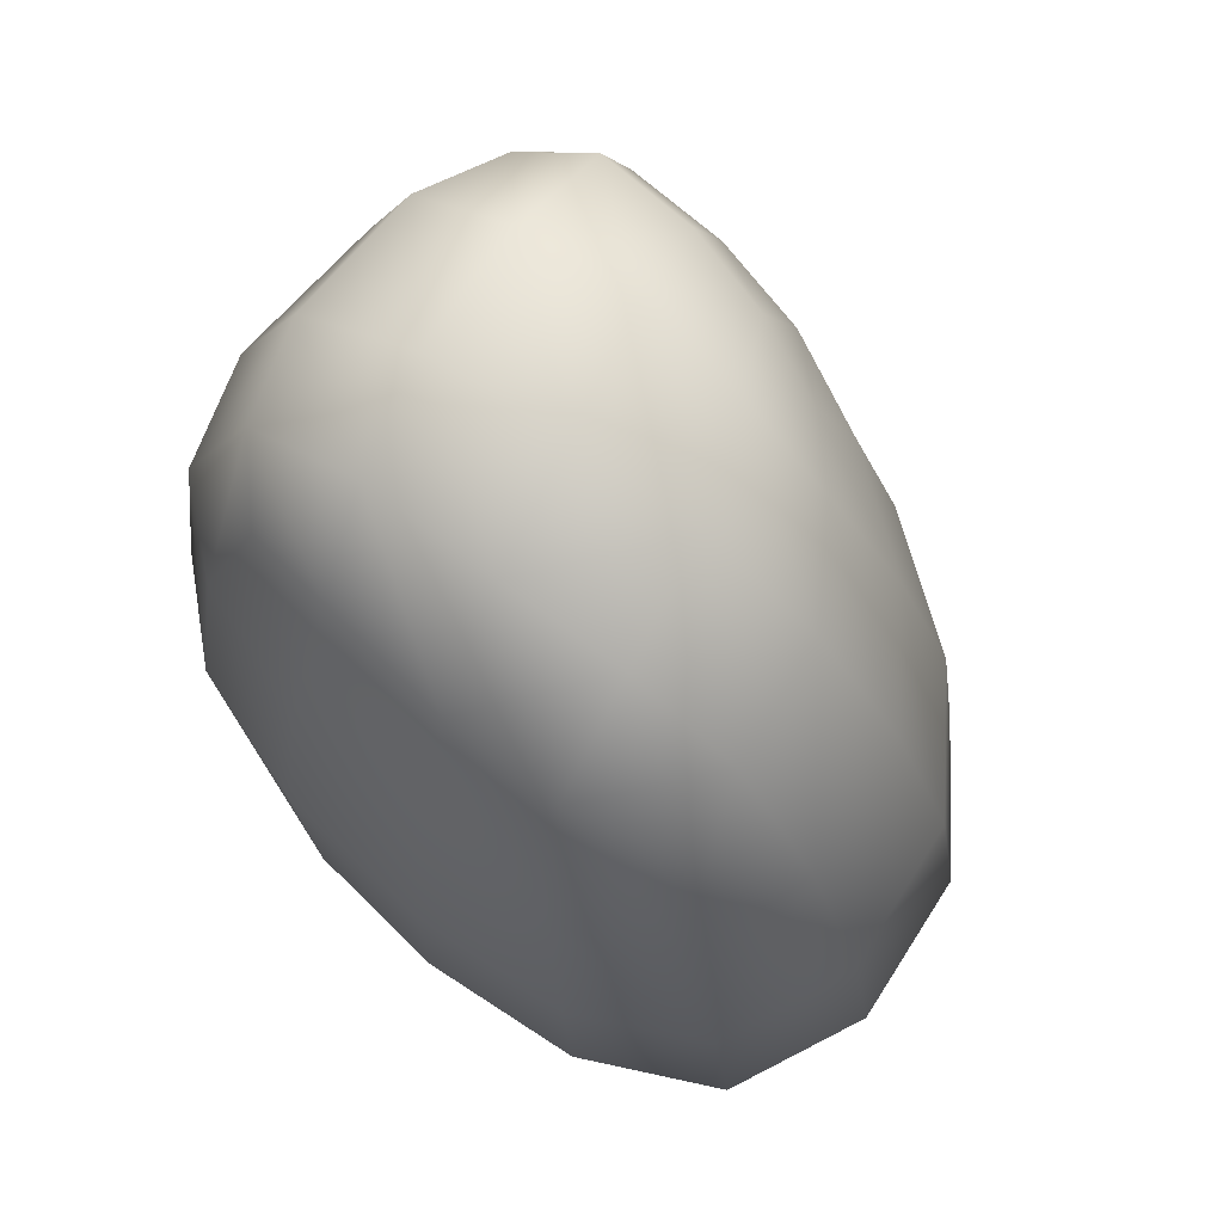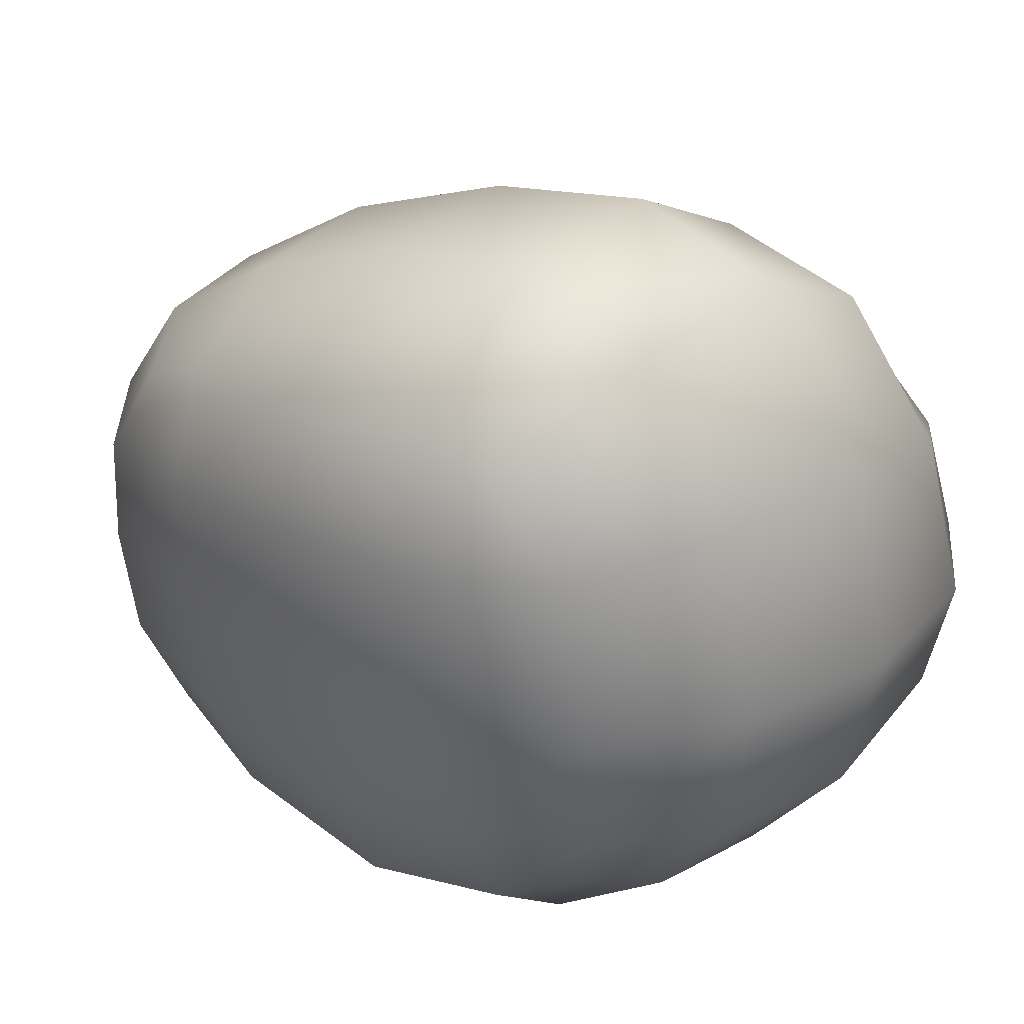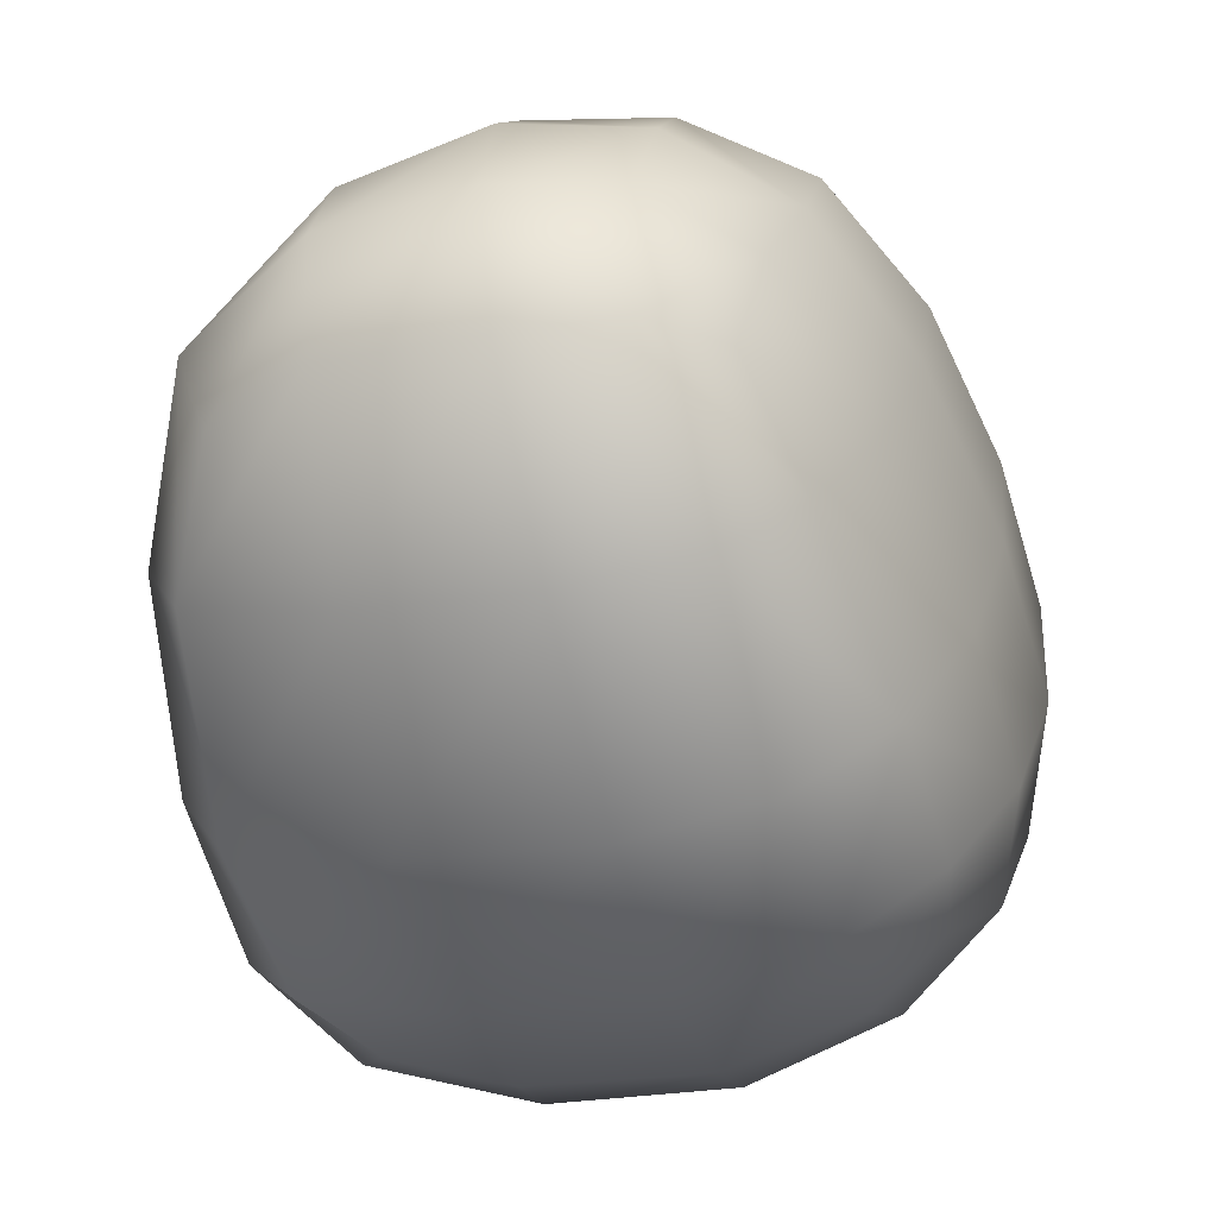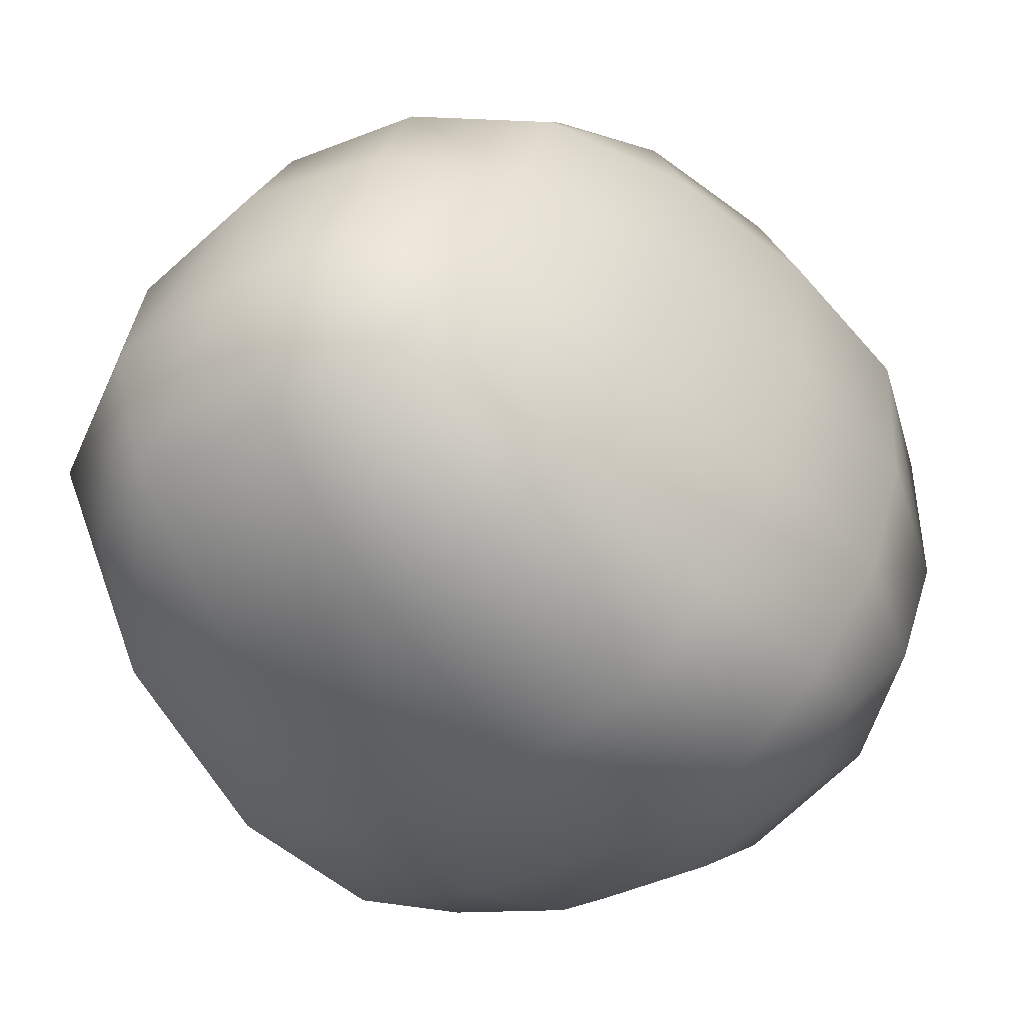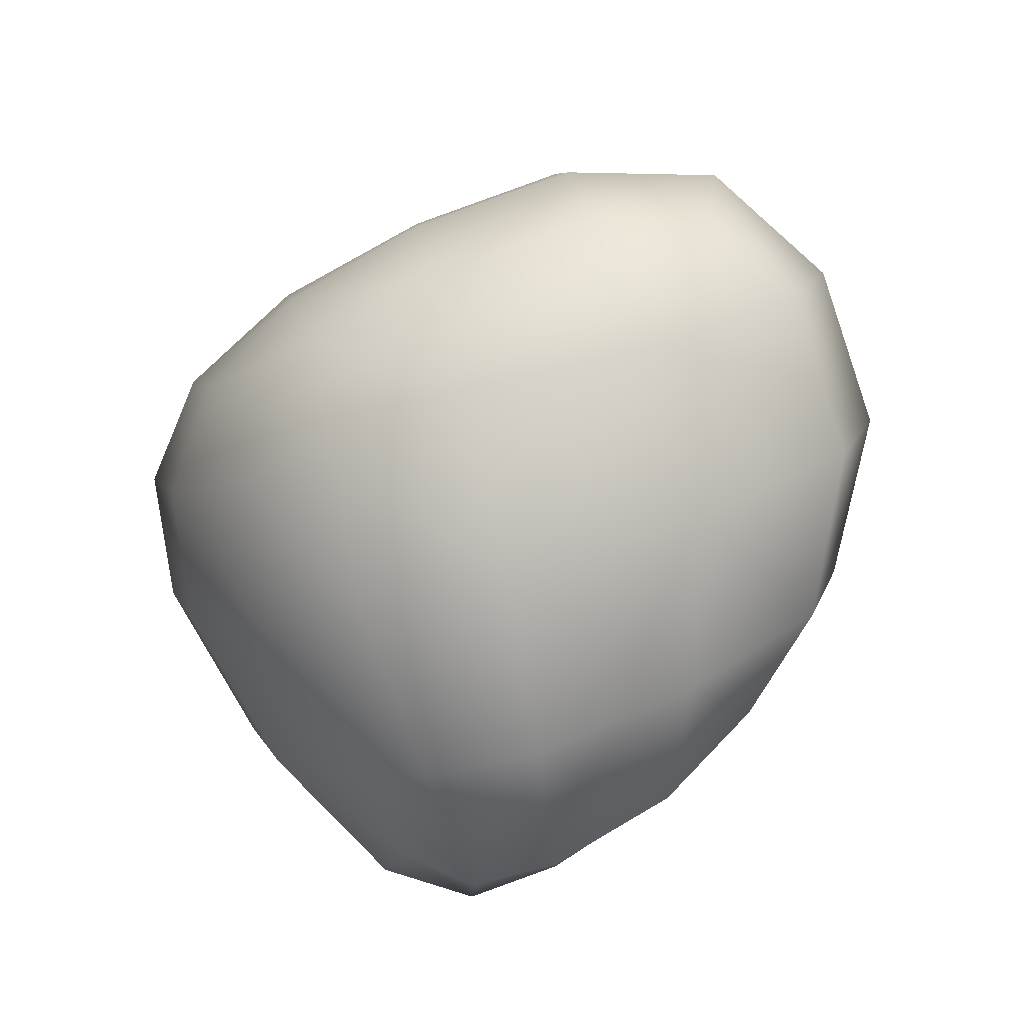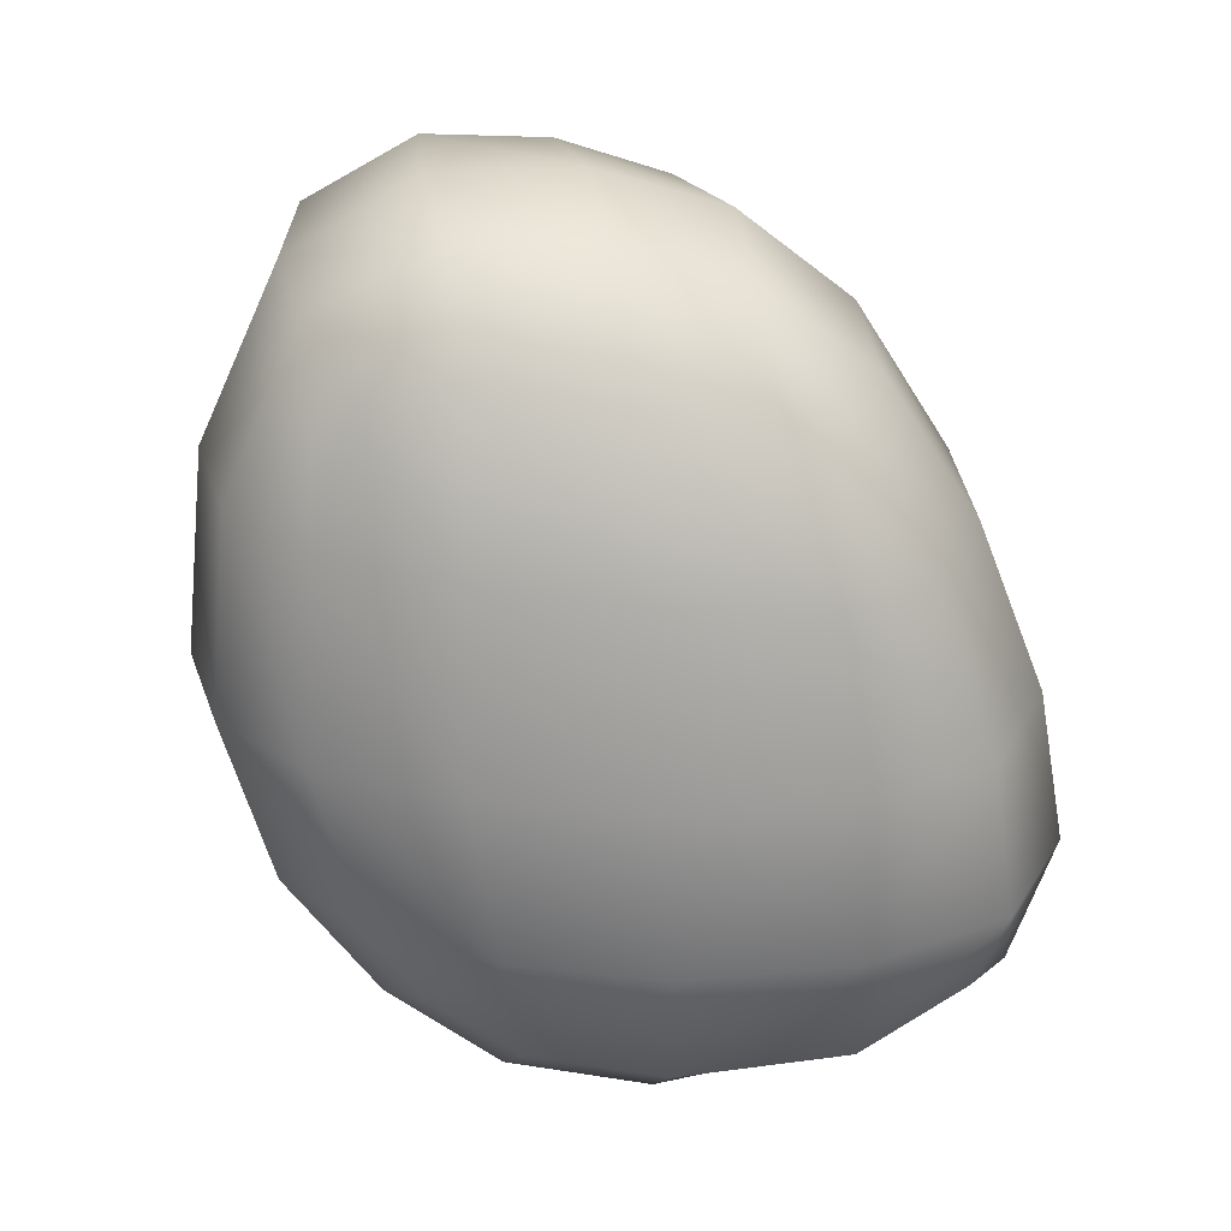
<metadata>
{"format":"obj","ext":"obj","renderer":"f3d","projection":"perspective","resolution":1024,"background":"white","views":[{"elev":71.3,"azim":118.3,"up":"+Z"},{"elev":28.9,"azim":127.0,"up":"+Y"},{"elev":-63.6,"azim":14.0,"up":"+Y"},{"elev":-54.5,"azim":35.4,"up":"+Y"},{"elev":-78.5,"azim":104.4,"up":"+Z"},{"elev":27.8,"azim":80.1,"up":"+Z"}]}
</metadata>
<code>
g VFX_SY02_Meteor_Piece
v -3.98 0.9753 6.032
v -3.334 2.272 5.182
v -1.931 3.114 5.835
v -2.15 1.493 7.263
v -4.591 -0.5452 6.394
v 0.1057 3.987 5.835
v -2.494 -0.3664 7.861
v -4.9 -2.299 6.665
v 0.01596 2.039 7.442
v -2.671 -2.493 7.986
v -4.572 -3.685 6.025
v -2.851 -4.402 6.918
v -0.1103 -0.2022 8.165
v -0.2437 -2.71 8.165
v -0.3488 -4.932 6.919
v 2.053 -0.1753 7.553
v 2.214 1.976 6.963
v 1.696 -2.593 7.685
v 3.798 -0.195 5.935
v 2.354 3.849 5.583
v 4.072 1.861 5.585
v 1.455 -4.739 6.666
v 3.173 -2.485 6.217
v 2.645 5.434 3.078
v 0.1294 5.617 3.181
v -1.931 3.114 5.835
v -2.127 4.524 3.215
v -3.334 2.272 5.182
v 3.785 3.343 4.843
v 4.61 4.228 3.008
v 5.089 5.142 0.1203
v 5.216 2.255 3.069
v 2.919 6.552 0.1167
v 4.928 -0.1702 3.223
v 0.1352 6.758 0.1031
v 5.789 2.756 0.09458
v 4.213 -2.728 3.43
v 5.526 -0.08615 0.09702
v 2.599 -4.112 5.686
v 3.106 -4.877 3.64
v 4.81 -2.865 0.1849
v 5.677 0.07205 -2.759
v 1.642 -6.071 3.801
v 3.622 -5.126 0.2783
v 5.934 2.968 -2.656
v 4.961 -2.436 -2.656
v 4.936 0.2336 -5.136
v -0.3907 -6.314 3.903
v 1.941 -6.415 0.2974
v -3.205 -5.607 3.938
v -2.851 -4.402 6.918
v -5.568 -4.236 3.882
v -4.572 -3.685 6.025
v -6.06 -4.407 0.2456
v -3.473 -5.894 0.2792
v -5.983 -3.629 -2.877
v -0.376 -6.687 0.2838
v -3.394 -5.049 -2.821
v -5.172 -2.961 -4.62
v -3.224 -3.576 -5.198
v -0.3114 -5.881 -2.774
v -0.2197 -4.286 -5.197
v 2.036 -5.595 -2.635
v 3.757 -4.383 -2.548
v 2.148 -4.027 -4.878
v 4.31 -2.003 -4.889
v 3.485 -3.499 -4.184
v 2.501 -2.126 -6.31
v -0.1237 -2.292 -6.912
v 2.859 0.3276 -6.824
v -3.221 -1.983 -6.688
v -3.224 -3.576 -5.198
v -0.01916 0.2903 -7.592
v -5.795 -1.753 -5.459
v -5.172 -2.961 -4.62
v -5.661 -0.235 -5.72
v -3.161 0.05772 -7.211
v -5.055 1.962 -5.459
v -2.82 2.874 -6.688
v -4.133 3.754 -4.62
v -2.484 5.246 -5.198
v 0.09838 3.648 -6.912
v 0.1786 6.419 -5.197
v 2.989 3.557 -6.31
v 5.163 3.149 -4.889
v 3.001 6.233 -4.878
v 5.216 5.527 -2.548
v 4.621 5.12 -4.184
v 3.008 7.025 -2.635
v 0.1712 7.24 -2.774
v -2.436 5.953 -2.821
v -2.484 5.246 -5.198
v -2.407 5.533 0.09861
v -4.547 3.855 -2.877
v -4.133 3.754 -4.62
v -5.055 1.962 -5.459
v -3.951 2.808 3.25
v -4.461 3.552 0.08751
v -5.894 1.634 -3.048
v -5.661 -0.235 -5.72
v -5.168 1.122 3.355
v -3.98 0.9753 6.032
v -5.784 1.489 0.05422
v -6.617 -0.4527 -3.161
v -5.795 -1.753 -5.459
v -5.894 -0.6161 3.516
v -4.591 -0.5452 6.394
v -6.528 -0.5837 0.05459
v -6.852 -2.152 -3.048
v -5.172 -2.961 -4.62
v -5.983 -3.629 -2.877
v -6.85 -2.593 0.1445
v -6.06 -4.407 0.2456
v -6.246 -2.487 3.716
v -4.9 -2.299 6.665
v -5.568 -4.236 3.882
v -4.572 -3.685 6.025
g VFX_SY02_Meteor_Piece_0
f 3 2 1
f 4 3 1
f 4 1 5
f 6 3 4
f 7 4 5
f 7 5 8
f 9 6 4
f 9 4 7
f 10 7 8
f 10 8 11
f 12 10 11
f 13 7 10
f 13 9 7
f 14 10 12
f 14 13 10
f 15 14 12
f 13 16 9
f 13 14 16
f 9 17 6
f 16 17 9
f 14 18 16
f 14 15 18
f 16 19 17
f 16 18 19
f 17 20 6
f 19 21 17
f 17 21 20
f 15 22 18
f 18 23 19
f 18 22 23
f 6 20 24
f 25 6 24
f 6 25 26
f 25 27 26
f 26 27 28
f 21 29 20
f 20 29 30
f 30 29 21
f 24 20 30
f 24 30 31
f 32 30 21
f 32 21 19
f 31 30 32
f 25 24 33
f 33 24 31
f 34 32 19
f 34 19 23
f 25 35 27
f 35 25 33
f 36 31 32
f 36 32 34
f 37 34 23
f 38 36 34
f 38 34 37
f 37 23 39
f 22 39 23
f 40 37 39
f 40 39 22
f 41 38 37
f 41 37 40
f 38 42 36
f 38 41 42
f 43 40 22
f 43 22 15
f 44 41 40
f 44 40 43
f 36 45 31
f 42 45 36
f 41 46 42
f 41 44 46
f 42 47 45
f 42 46 47
f 48 43 15
f 49 44 43
f 49 43 48
f 48 15 50
f 15 51 50
f 50 51 52
f 51 53 52
f 50 52 54
f 55 50 54
f 48 50 55
f 55 54 56
f 57 48 55
f 57 49 48
f 58 55 56
f 57 55 58
f 58 56 59
f 60 58 59
f 61 57 58
f 61 58 60
f 57 61 49
f 62 61 60
f 61 63 49
f 61 62 63
f 49 63 44
f 63 64 44
f 44 64 46
f 62 65 63
f 63 65 64
f 46 64 66
f 46 66 47
f 65 67 64
f 64 67 66
f 67 65 68
f 66 67 68
f 65 62 69
f 68 65 69
f 66 68 70
f 47 66 70
f 69 62 71
f 62 72 71
f 68 69 73
f 70 68 73
f 71 72 74
f 72 75 74
f 71 74 76
f 69 71 77
f 77 71 76
f 73 69 77
f 77 76 78
f 79 77 78
f 73 77 79
f 79 78 80
f 81 79 80
f 82 73 79
f 82 79 81
f 70 73 82
f 83 82 81
f 84 70 82
f 84 82 83
f 47 70 84
f 85 47 84
f 47 85 45
f 86 84 83
f 85 84 86
f 45 85 87
f 45 87 31
f 88 85 86
f 85 88 87
f 87 88 86
f 31 87 89
f 89 87 86
f 89 86 83
f 33 31 89
f 33 89 90
f 90 89 83
f 35 33 90
f 90 83 91
f 83 92 91
f 35 90 93
f 90 91 93
f 35 93 27
f 91 92 94
f 92 95 94
f 94 95 96
f 27 93 97
f 27 97 28
f 93 91 98
f 91 94 98
f 93 98 97
f 99 94 96
f 98 94 99
f 99 96 100
f 28 97 101
f 102 28 101
f 97 98 103
f 103 98 99
f 101 97 103
f 104 99 100
f 103 99 104
f 104 100 105
f 102 101 106
f 107 102 106
f 101 103 108
f 108 103 104
f 106 101 108
f 109 104 105
f 108 104 109
f 109 105 110
f 111 109 110
f 112 108 109
f 112 109 111
f 106 108 112
f 113 112 111
f 107 106 114
f 114 106 112
f 114 112 113
f 115 107 114
f 116 114 113
f 115 114 116
f 117 115 116

</code>
